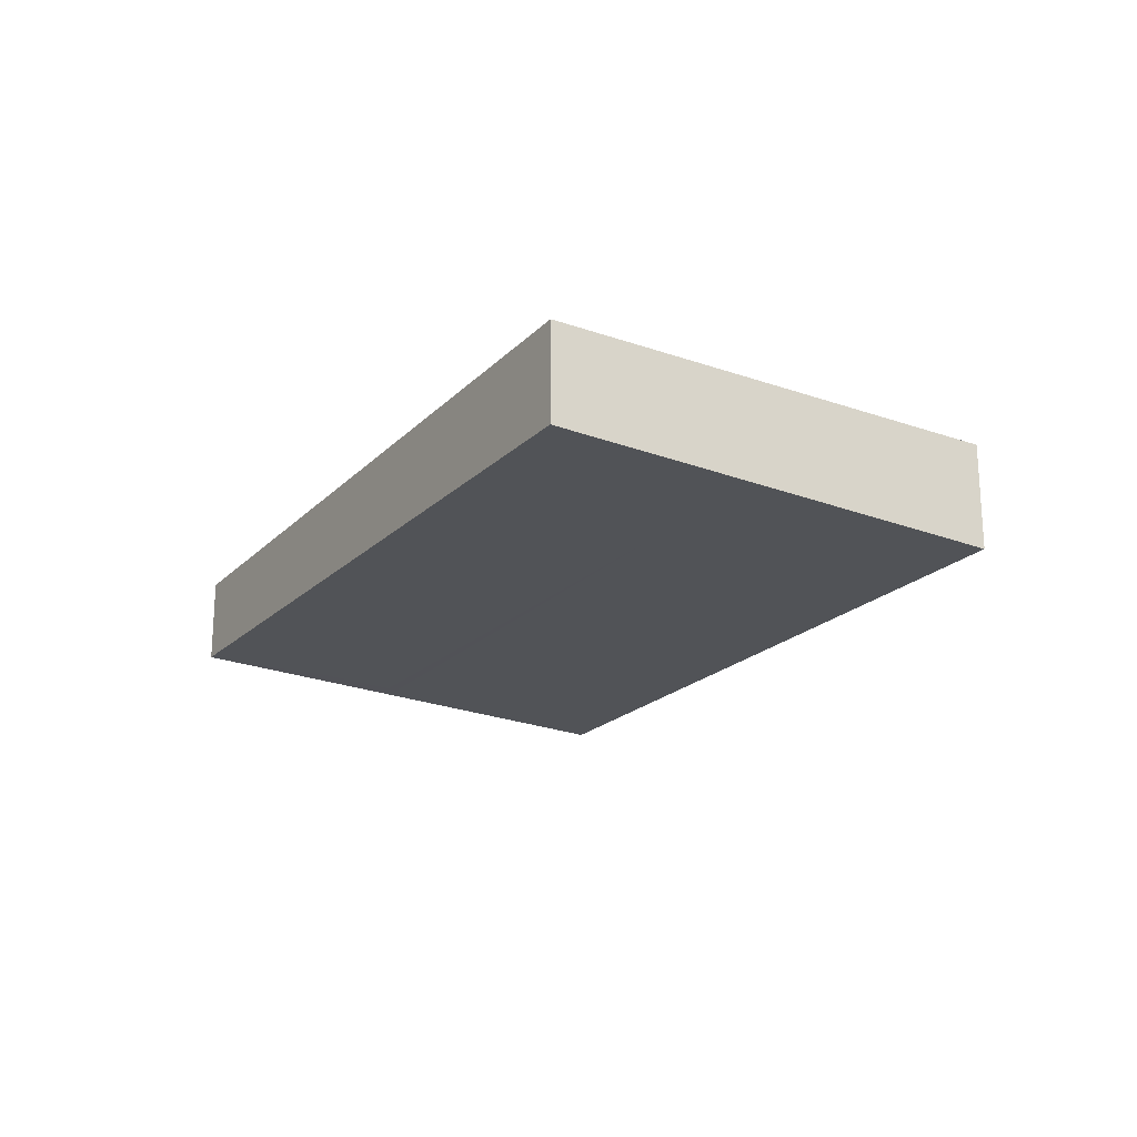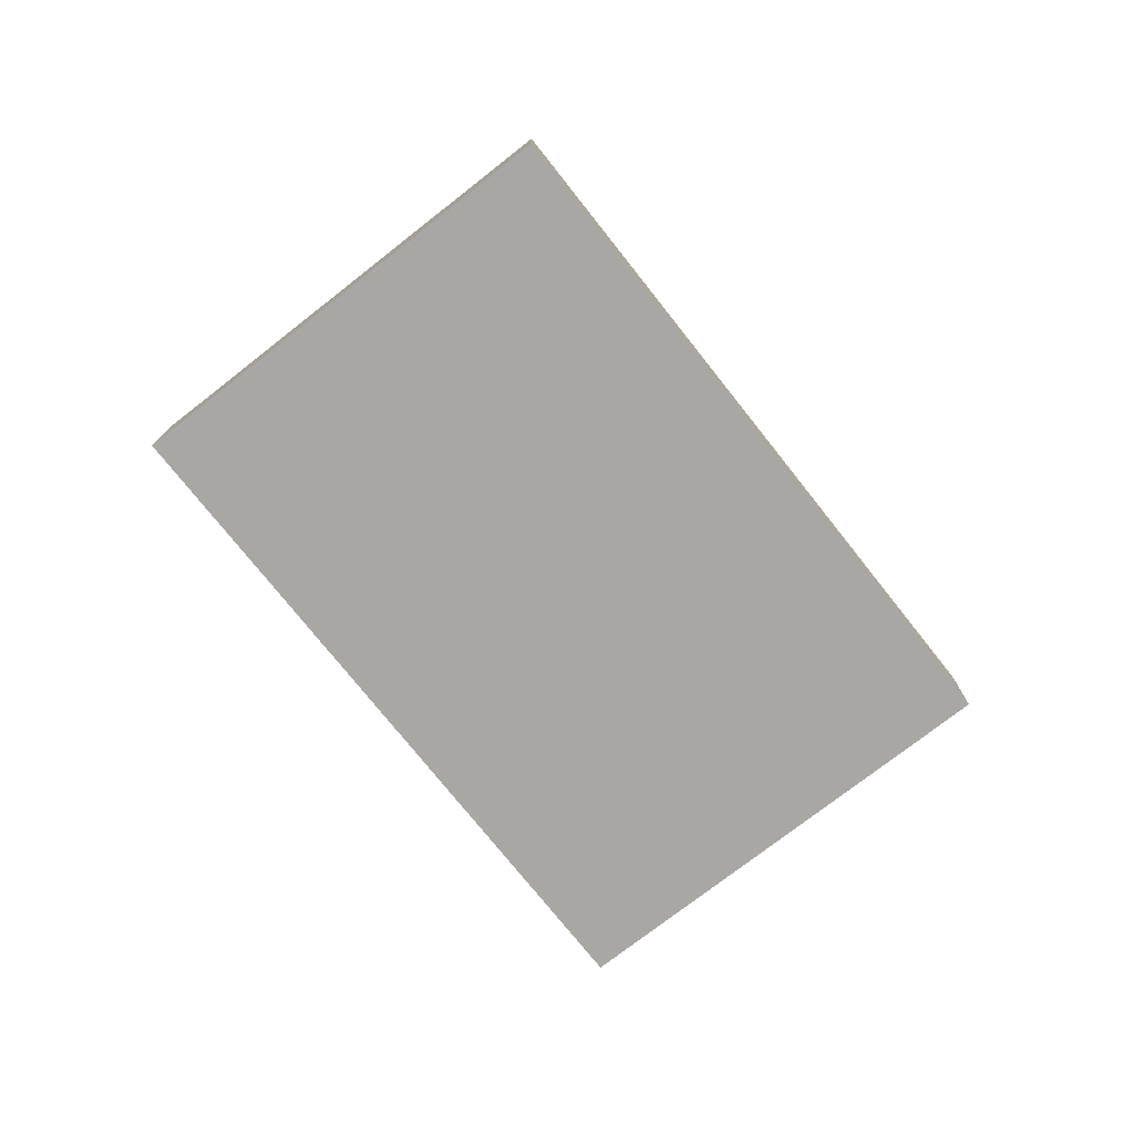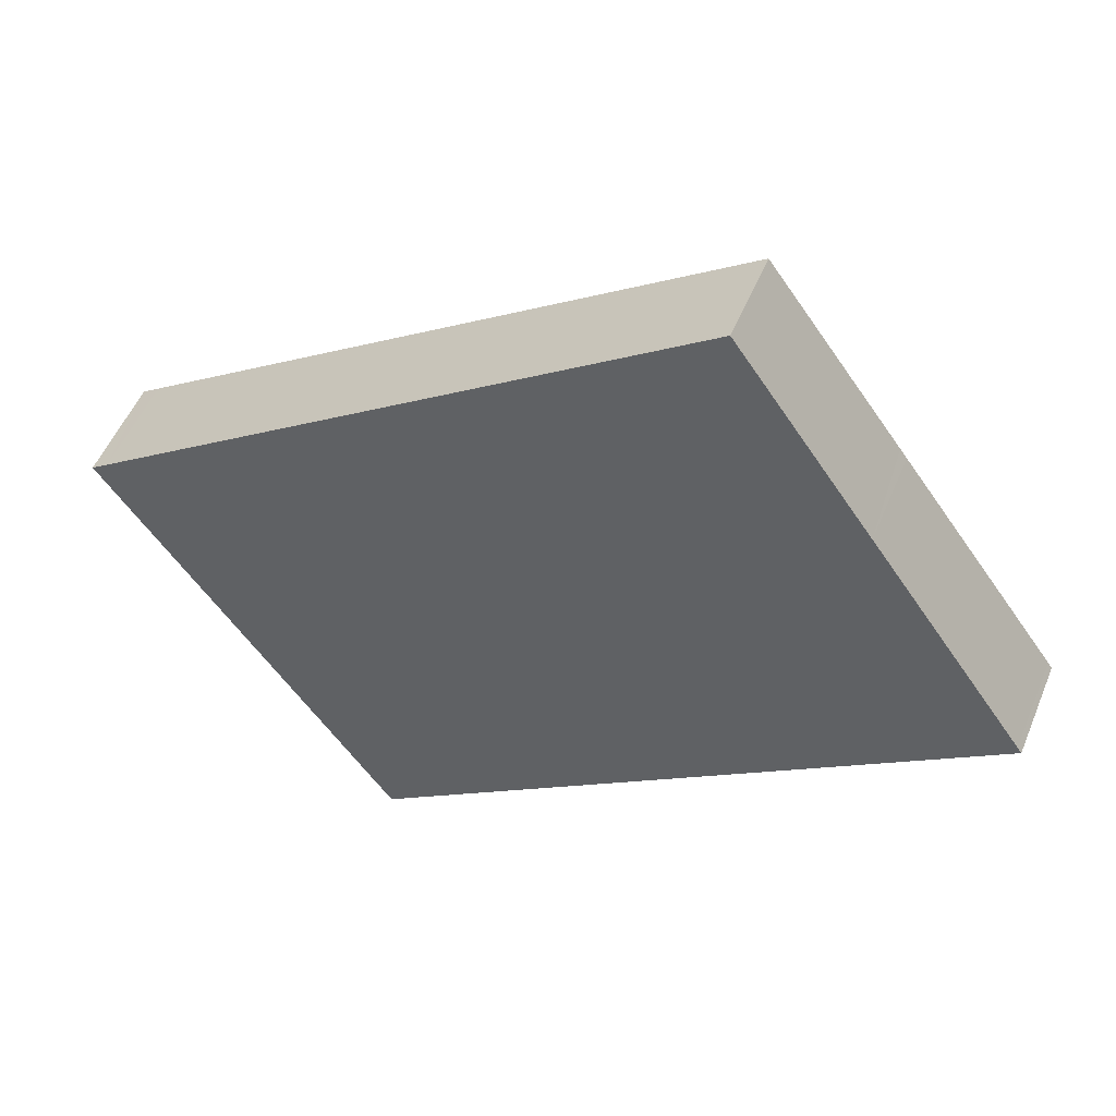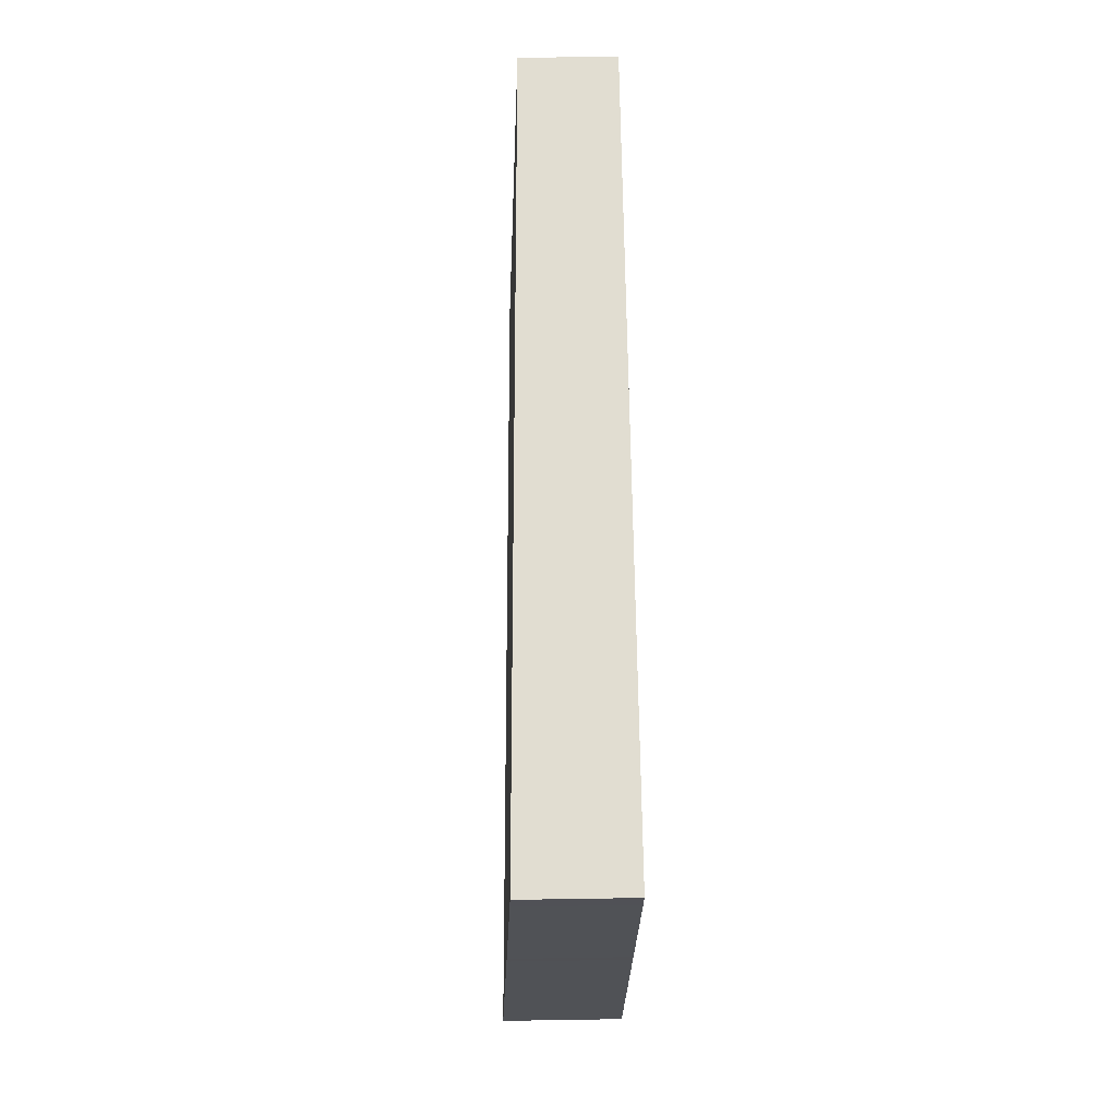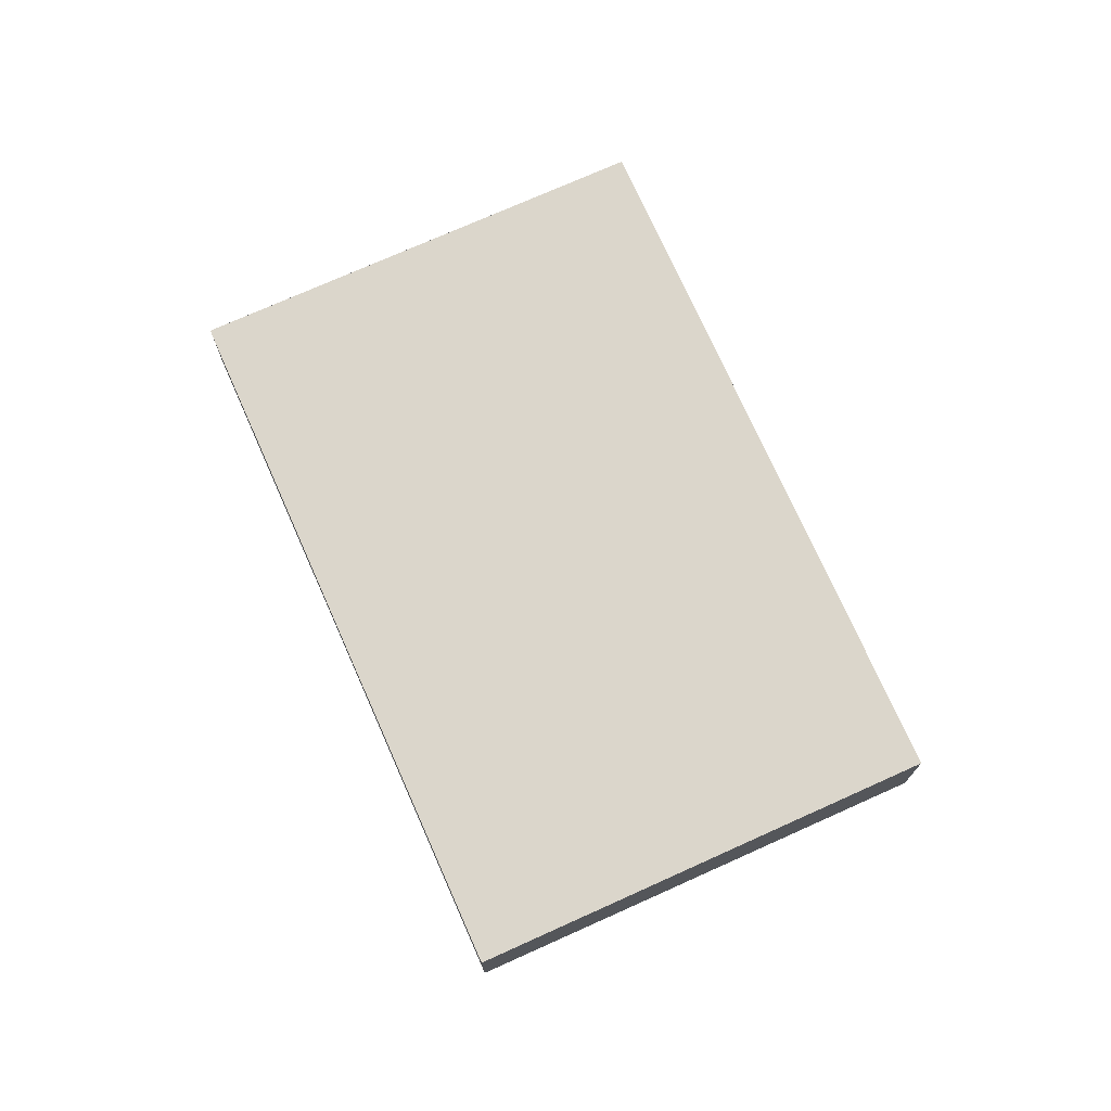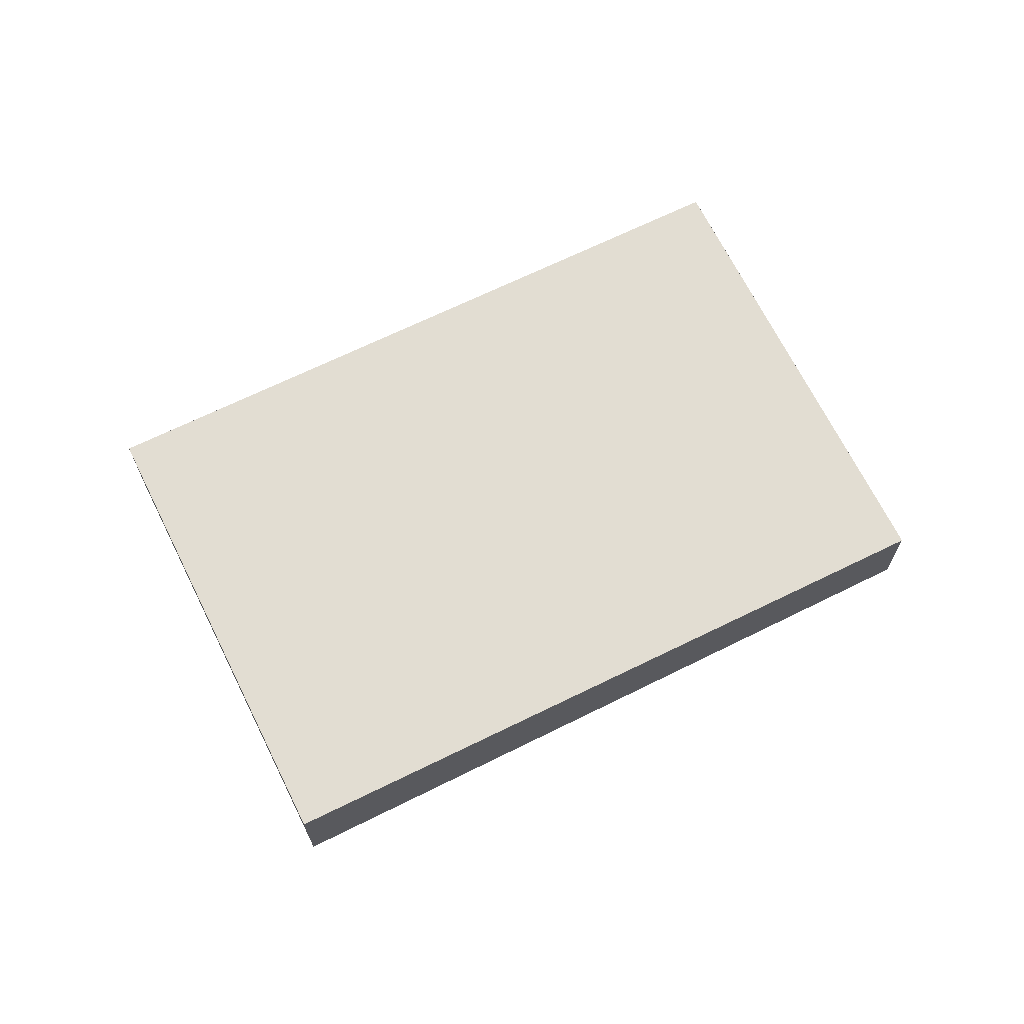
<metadata>
{"format":"obj","ext":"obj","renderer":"f3d","projection":"perspective","resolution":1024,"background":"white","views":[{"elev":-22.1,"azim":-86.5,"up":"+Z"},{"elev":-76.1,"azim":-16.7,"up":"+Z"},{"elev":51.8,"azim":22.1,"up":"+Y"},{"elev":34.1,"azim":-91.3,"up":"+Y"},{"elev":73.6,"azim":-79.0,"up":"+Z"},{"elev":68.3,"azim":8.8,"up":"+Z"}]}
</metadata>
<code>
v -2282 -276.2 -0.4152
v -2279 -274.5 -0.3536
v -2278 -276.1 -0.3884
v -2280 -277.8 -0.45
v -2281 -276.9 -0.4304
v -2279 -275.2 -0.3688
v -2281 -276.3 -0.4169
v -2279 -274.5 -0.3553
v -2279 -274.5 -0.3553
v -2279 -274.6 -0.357
v -2279 -275.2 -0.3704
v -2278 -276.1 -0.3901
v -2281 -276.9 -0.4312
v -2279 -275.3 -0.3712
v -2279 -275.2 -0.3696
v -2281 -276.6 -0.4244
v -2279 -274.9 -0.3645
v -2279 -274.9 -0.3628
v -2280 -277.8 -0.4496
v -2278 -276.1 -0.3896
v -2278 -276.1 -0.3879
v -2280 -277.4 -0.4354
v -2280 -277.4 -0.4359
v -2281 -276.2 -0.4103
v -2280 -276.5 -0.4162
v -2281 -275.8 -0.4011
v -2281 -275.9 -0.4028
v -2280 -276.5 -0.417
v -2280 -277.7 -0.4479
v -2280 -277.8 -0.4483
v -2281 -276.6 -0.4227
v -2281 -276.8 -0.4287
v -2281 -276.1 -0.4135
v -2281 -276.2 -0.4152
v -2281 -276.9 -0.4295
v -2281 -276.1 -0.4135
v -2282 -276.2 -0.4152
v -2282 -276.2 5.551e-17
v -2281 -276.1 0
v -2279 -274.5 -0.3553
v -2279 -274.5 -0.3536
v -2279 -274.5 -5.551e-17
v -2279 -274.5 0
v -2278 -276.1 -0.3901
v -2278 -276.1 -0.3884
v -2278 -276.1 0
v -2278 -276.1 -5.551e-17
v -2280 -277.8 -0.4496
v -2280 -277.8 -0.45
v -2280 -277.8 0
v -2280 -277.8 -5.551e-17
v -2281 -276.6 -0.4244
v -2281 -276.9 -0.4304
v -2281 -276.9 5.551e-17
v -2281 -276.6 -5.551e-17
v -2279 -275.2 -0.3696
v -2279 -275.2 -0.3688
v -2279 -275.2 0
v -2279 -275.2 0
v -2282 -276.2 -0.4152
v -2281 -276.3 -0.4169
v -2281 -276.3 5.551e-17
v -2282 -276.2 5.551e-17
v -2279 -274.9 -0.3628
v -2279 -274.5 -0.3553
v -2279 -274.5 0
v -2279 -274.9 -5.551e-17
v -2279 -274.5 -0.3536
v -2279 -274.5 -0.3553
v -2279 -274.5 0
v -2279 -274.5 -5.551e-17
v -2280 -277.4 -0.4359
v -2278 -276.1 -0.3901
v -2278 -276.1 -5.551e-17
v -2280 -277.4 0
v -2281 -276.9 -0.4304
v -2281 -276.9 -0.4312
v -2281 -276.9 5.551e-17
v -2281 -276.9 5.551e-17
v -2278 -276.1 -0.3879
v -2279 -275.2 -0.3696
v -2279 -275.2 0
v -2278 -276.1 0
v -2281 -276.3 -0.4169
v -2281 -276.6 -0.4244
v -2281 -276.6 -5.551e-17
v -2281 -276.3 5.551e-17
v -2279 -275.2 -0.3688
v -2279 -274.9 -0.3628
v -2279 -274.9 -5.551e-17
v -2279 -275.2 0
v -2281 -276.9 -0.4312
v -2280 -277.8 -0.4496
v -2280 -277.8 -5.551e-17
v -2281 -276.9 5.551e-17
v -2278 -276.1 -0.3884
v -2278 -276.1 -0.3879
v -2278 -276.1 0
v -2278 -276.1 0
v -2280 -277.8 -0.4483
v -2280 -277.4 -0.4359
v -2280 -277.4 0
v -2280 -277.8 0
v -2279 -274.5 -0.3553
v -2281 -275.8 -0.4011
v -2281 -275.8 5.551e-17
v -2279 -274.5 0
v -2280 -277.8 -0.45
v -2280 -277.8 -0.4483
v -2280 -277.8 0
v -2280 -277.8 0
v -2281 -275.8 -0.4011
v -2281 -276.1 -0.4135
v -2281 -276.1 0
v -2281 -275.8 5.551e-17
v -2282 -276.2 0
v -2279 -274.5 0
v -2278 -276.1 0
v -2280 -277.8 0
f 30 4 19 29
f 32 5 16 31
f 34 7 1 33
f 9 2 8 10
f 18 6 11 17
f 21 3 12 20
f 35 13 5 32
f 14 11 6 15
f 31 16 7 34
f 17 10 8 18
f 29 19 13 35
f 20 14 15 21
f 22 20 12 23
f 24 17 11 25
f 26 9 10 27
f 25 11 14 28
f 27 10 17 24
f 28 14 20 22
f 29 22 23 30
f 31 24 25 32
f 33 26 27 34
f 32 25 28 35
f 34 27 24 31
f 35 28 22 29
f 37 38 39 36
f 41 42 43 40
f 45 46 47 44
f 49 50 51 48
f 53 54 55 52
f 57 58 59 56
f 61 62 63 60
f 65 66 67 64
f 69 70 71 68
f 73 74 75 72
f 77 78 79 76
f 81 82 83 80
f 85 86 87 84
f 89 90 91 88
f 93 94 95 92
f 97 98 99 96
f 101 102 103 100
f 105 106 107 104
f 109 110 111 108
f 113 114 115 112
f 117 118 119 116

</code>
